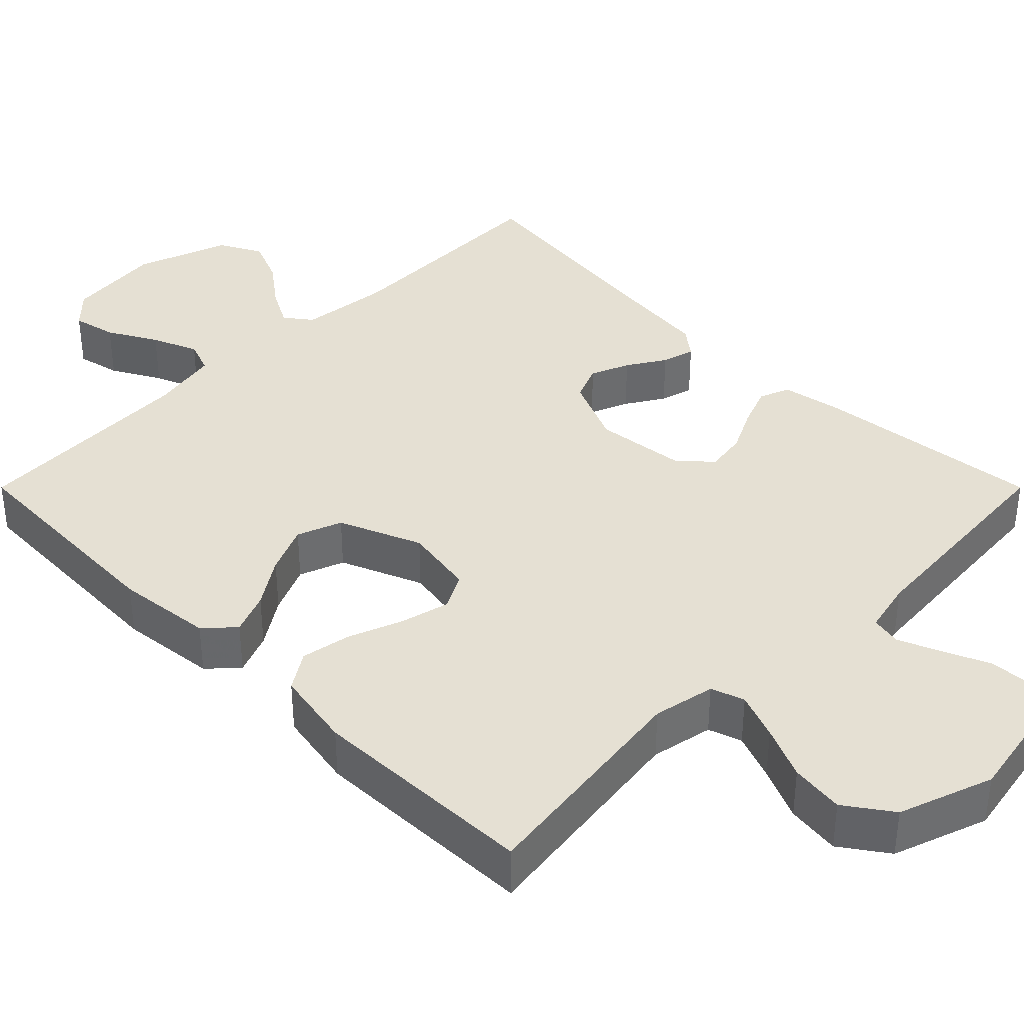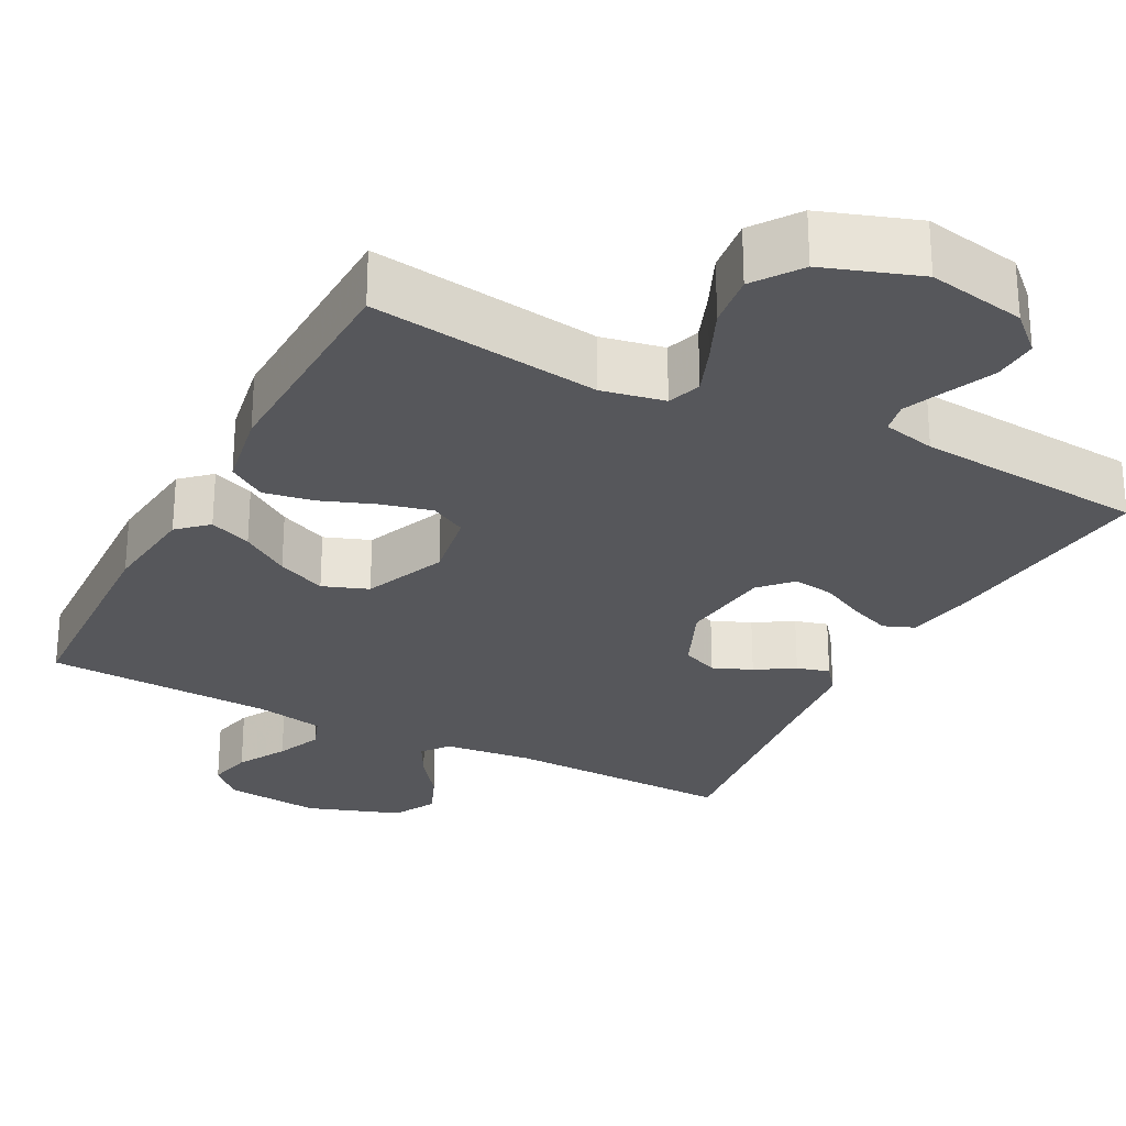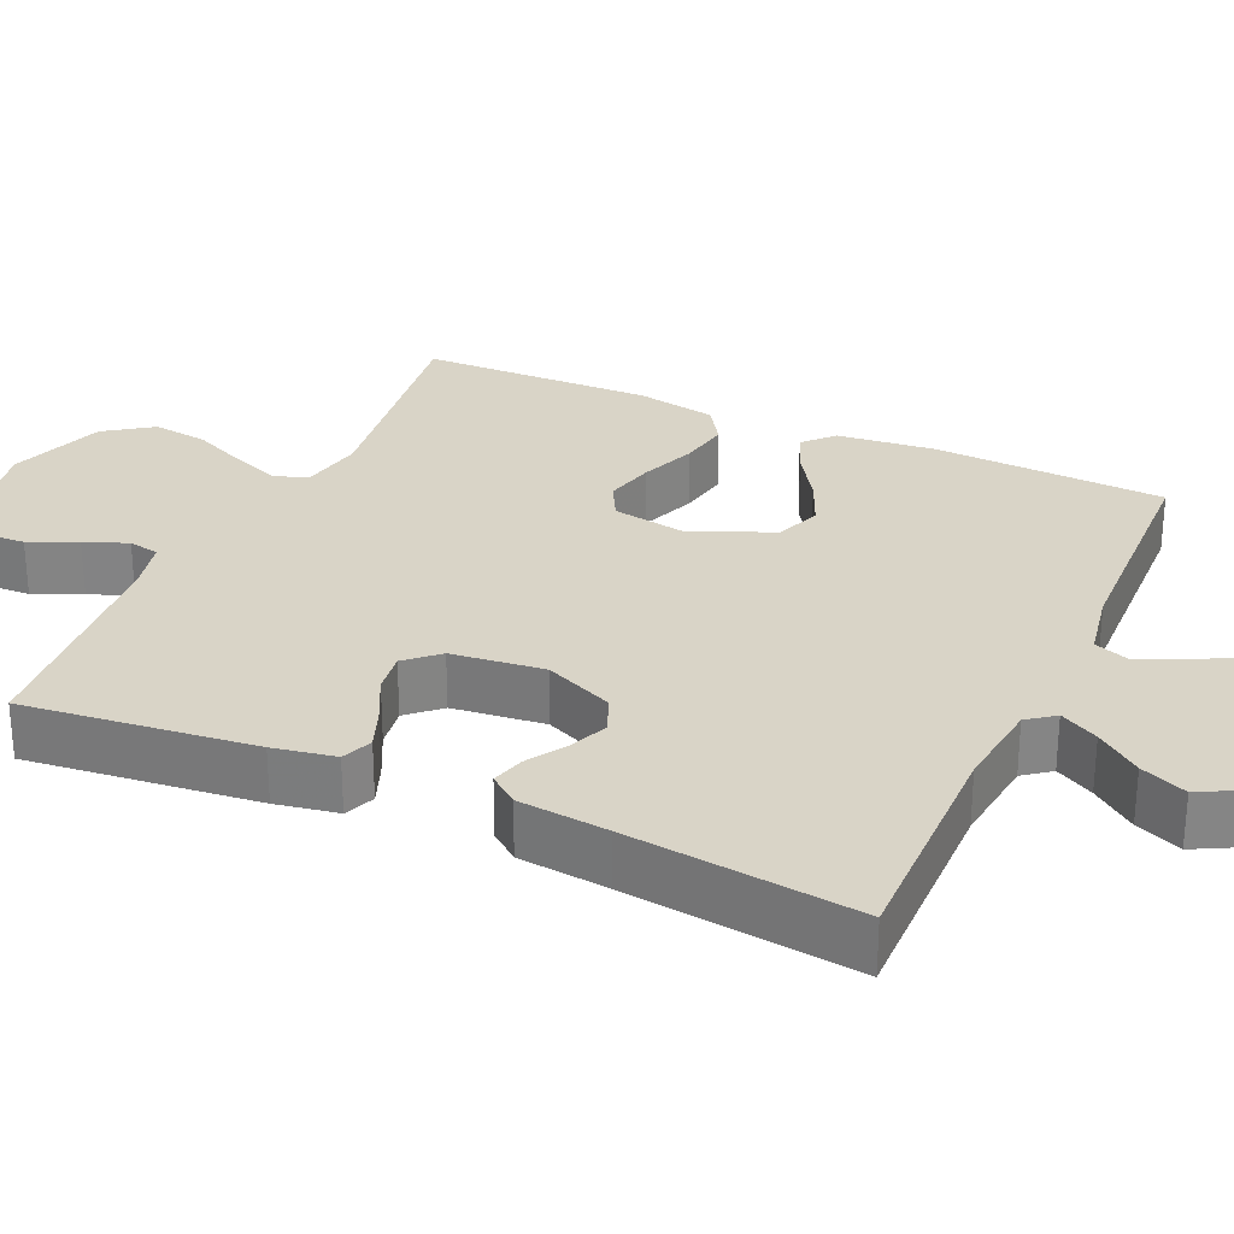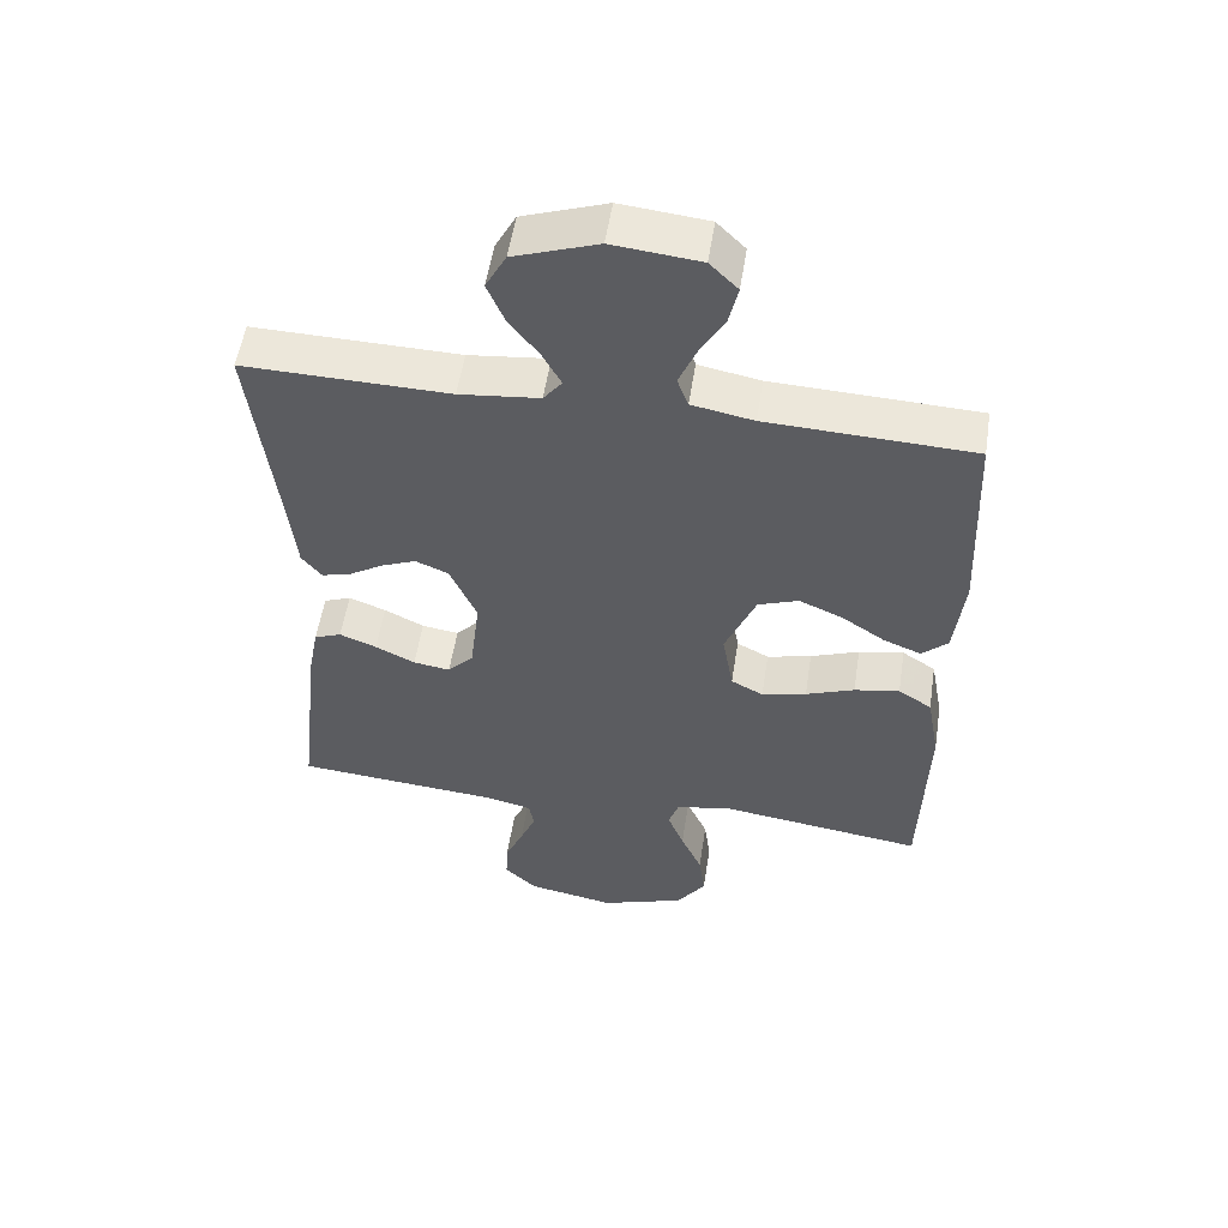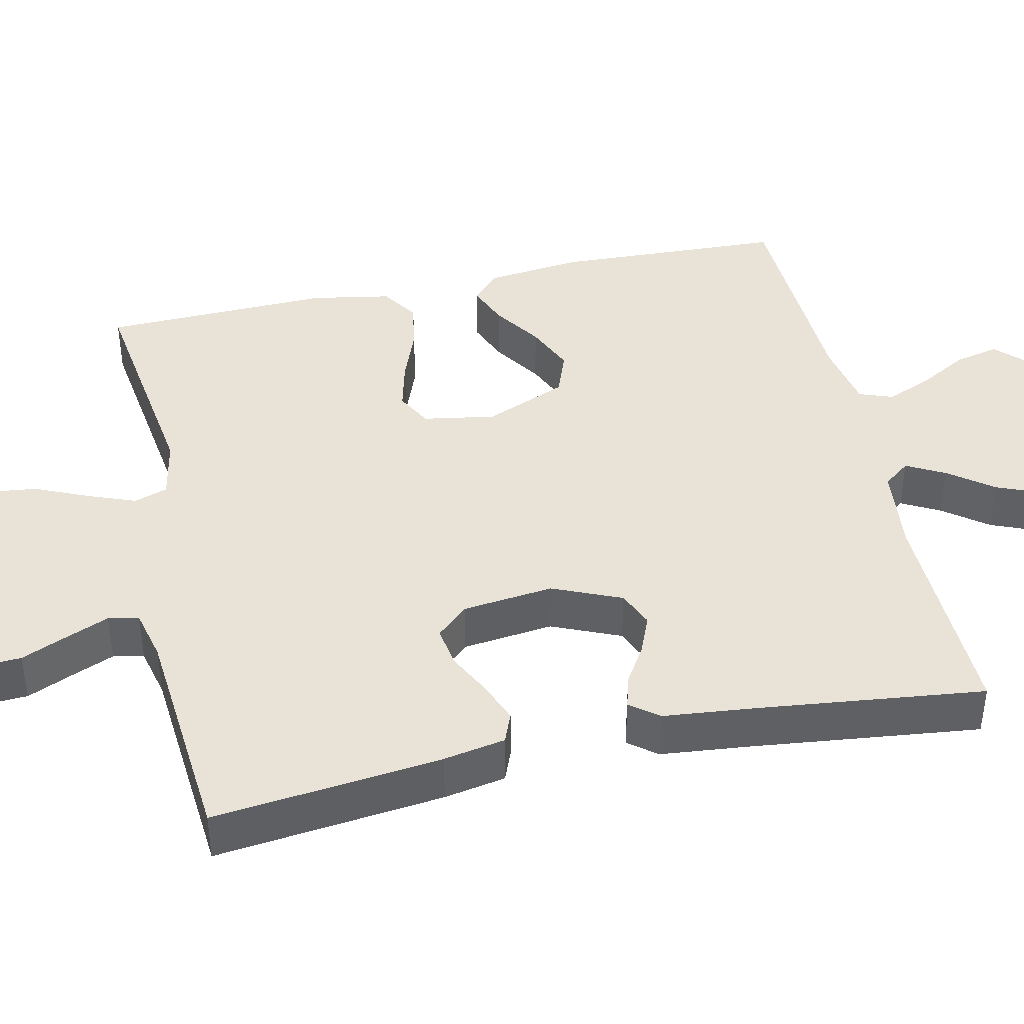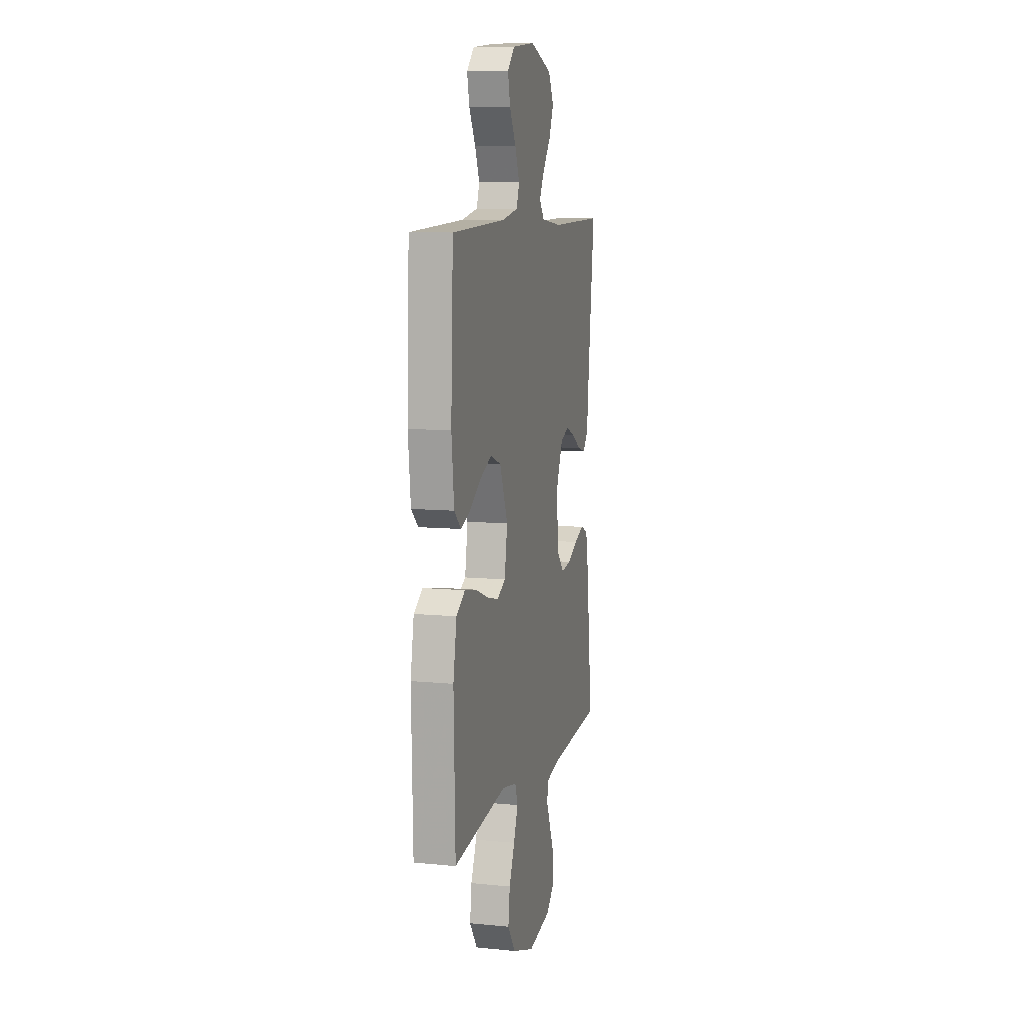
<metadata>
{"format":"obj","ext":"obj","renderer":"f3d","projection":"perspective","resolution":1024,"background":"white","views":[{"elev":37.9,"azim":135.0,"up":"+Y"},{"elev":-27.2,"azim":152.3,"up":"+Y"},{"elev":28.6,"azim":-65.6,"up":"+Y"},{"elev":54.3,"azim":8.8,"up":"+Z"},{"elev":41.5,"azim":-102.5,"up":"+Y"},{"elev":9.3,"azim":104.5,"up":"+Z"}]}
</metadata>
<code>
v 0.5 0.07 -0.5
v 0.2 0.07 -0.459
v 0.118 0.07 -0.475
v 0.103 0.07 -0.519
v 0.127 0.07 -0.581
v 0.158 0.07 -0.651
v 0.167 0.07 -0.722
v 0.124 0.07 -0.783
v 0 0.07 -0.826
v -0.128 0.07 -0.802
v -0.176 0.07 -0.757
v -0.173 0.07 -0.698
v -0.146 0.07 -0.636
v -0.123 0.07 -0.581
v -0.131 0.07 -0.541
v -0.2 0.07 -0.525
v -0.5 0.07 -0.5
v -0.466 0.07 -0.2
v -0.451 0.07 -0.119
v -0.411 0.07 -0.103
v -0.357 0.07 -0.124
v -0.299 0.07 -0.153
v -0.245 0.07 -0.161
v -0.207 0.07 -0.12
v -0.193 0.07 0
v -0.232 0.07 0.09
v -0.28 0.07 0.11
v -0.331 0.07 0.089
v -0.381 0.07 0.058
v -0.424 0.07 0.046
v -0.453 0.07 0.083
v -0.465 0.07 0.2
v -0.5 0.07 0.5
v -0.2 0.07 0.494
v -0.083 0.07 0.507
v -0.056 0.07 0.542
v -0.083 0.07 0.592
v -0.127 0.07 0.65
v -0.152 0.07 0.71
v -0.122 0.07 0.766
v 0 0.07 0.809
v 0.127 0.07 0.796
v 0.168 0.07 0.755
v 0.155 0.07 0.697
v 0.119 0.07 0.633
v 0.094 0.07 0.573
v 0.11 0.07 0.529
v 0.2 0.07 0.512
v 0.5 0.07 0.5
v 0.513 0.07 0.2
v 0.499 0.07 0.073
v 0.461 0.07 0.038
v 0.406 0.07 0.06
v 0.343 0.07 0.102
v 0.279 0.07 0.13
v 0.22 0.07 0.108
v 0.175 0.07 0
v 0.191 0.07 -0.094
v 0.238 0.07 -0.119
v 0.303 0.07 -0.103
v 0.374 0.07 -0.076
v 0.44 0.07 -0.064
v 0.489 0.07 -0.096
v 0.508 0.07 -0.2
v 0.5 0 -0.5
v 0.2 0 -0.459
v 0.118 0 -0.475
v 0.103 0 -0.519
v 0.127 0 -0.581
v 0.158 0 -0.651
v 0.167 0 -0.722
v 0.124 0 -0.783
v 0 0 -0.826
v -0.128 0 -0.802
v -0.176 0 -0.757
v -0.173 0 -0.698
v -0.146 0 -0.636
v -0.123 0 -0.581
v -0.131 0 -0.541
v -0.2 0 -0.525
v -0.5 0 -0.5
v -0.466 0 -0.2
v -0.451 0 -0.119
v -0.411 0 -0.103
v -0.357 0 -0.124
v -0.299 0 -0.153
v -0.245 0 -0.161
v -0.207 0 -0.12
v -0.193 0 0
v -0.232 0 0.09
v -0.28 0 0.11
v -0.331 0 0.089
v -0.381 0 0.058
v -0.424 0 0.046
v -0.453 0 0.083
v -0.465 0 0.2
v -0.5 0 0.5
v -0.2 0 0.494
v -0.083 0 0.507
v -0.056 0 0.542
v -0.083 0 0.592
v -0.127 0 0.65
v -0.152 0 0.71
v -0.122 0 0.766
v 0 0 0.809
v 0.127 0 0.796
v 0.168 0 0.755
v 0.155 0 0.697
v 0.119 0 0.633
v 0.094 0 0.573
v 0.11 0 0.529
v 0.2 0 0.512
v 0.5 0 0.5
v 0.513 0 0.2
v 0.499 0 0.073
v 0.461 0 0.038
v 0.406 0 0.06
v 0.343 0 0.102
v 0.279 0 0.13
v 0.22 0 0.108
v 0.175 0 0
v 0.191 0 -0.094
v 0.238 0 -0.119
v 0.303 0 -0.103
v 0.374 0 -0.076
v 0.44 0 -0.064
v 0.489 0 -0.096
v 0.508 0 -0.2
f 64 1 2
f 63 64 2
f 62 63 2
f 61 62 2
f 60 61 2
f 59 60 2 3
f 58 59 3 4
f 57 58 4
f 52 53 54
f 51 52 54
f 50 51 54
f 49 50 54
f 48 49 54
f 47 48 54 55
f 43 44 45
f 42 43 45
f 41 42 45
f 40 41 45
f 39 40 45
f 38 39 45
f 37 38 45
f 36 37 45 46
f 35 36 46 47
f 32 33 34
f 32 34 35
f 31 32 35
f 30 31 35
f 29 30 35
f 28 29 35
f 27 28 35 47
f 20 21 22
f 19 20 22
f 18 19 22
f 17 18 22
f 16 17 22
f 15 16 22 23
f 11 12 13
f 10 11 13
f 9 10 13
f 8 9 13
f 7 8 13
f 6 7 13
f 5 6 13
f 4 5 13 14
f 57 4 14 15
f 47 55 56
f 27 47 56
f 26 27 56
f 25 26 56 57
f 24 25 57 15
f 15 23 24
f 66 65 128
f 66 128 127
f 66 127 126
f 66 126 125
f 66 125 124
f 67 66 124 123
f 68 67 123 122
f 68 122 121
f 118 117 116
f 118 116 115
f 118 115 114
f 118 114 113
f 118 113 112
f 119 118 112 111
f 109 108 107
f 109 107 106
f 109 106 105
f 109 105 104
f 109 104 103
f 109 103 102
f 109 102 101
f 110 109 101 100
f 111 110 100 99
f 98 97 96
f 99 98 96
f 99 96 95
f 99 95 94
f 99 94 93
f 99 93 92
f 111 99 92 91
f 86 85 84
f 86 84 83
f 86 83 82
f 86 82 81
f 86 81 80
f 87 86 80 79
f 77 76 75
f 77 75 74
f 77 74 73
f 77 73 72
f 77 72 71
f 77 71 70
f 77 70 69
f 78 77 69 68
f 79 78 68 121
f 120 119 111
f 120 111 91
f 120 91 90
f 121 120 90 89
f 79 121 89 88
f 88 87 79
f 1 65 66 2
f 2 66 67 3
f 3 67 68 4
f 4 68 69 5
f 5 69 70 6
f 6 70 71 7
f 7 71 72 8
f 8 72 73 9
f 9 73 74 10
f 10 74 75 11
f 11 75 76 12
f 12 76 77 13
f 13 77 78 14
f 14 78 79 15
f 15 79 80 16
f 16 80 81 17
f 17 81 82 18
f 18 82 83 19
f 19 83 84 20
f 20 84 85 21
f 21 85 86 22
f 22 86 87 23
f 23 87 88 24
f 24 88 89 25
f 25 89 90 26
f 26 90 91 27
f 27 91 92 28
f 28 92 93 29
f 29 93 94 30
f 30 94 95 31
f 31 95 96 32
f 32 96 97 33
f 33 97 98 34
f 34 98 99 35
f 35 99 100 36
f 36 100 101 37
f 37 101 102 38
f 38 102 103 39
f 39 103 104 40
f 40 104 105 41
f 41 105 106 42
f 42 106 107 43
f 43 107 108 44
f 44 108 109 45
f 45 109 110 46
f 46 110 111 47
f 47 111 112 48
f 48 112 113 49
f 49 113 114 50
f 50 114 115 51
f 51 115 116 52
f 52 116 117 53
f 53 117 118 54
f 54 118 119 55
f 55 119 120 56
f 56 120 121 57
f 57 121 122 58
f 58 122 123 59
f 59 123 124 60
f 60 124 125 61
f 61 125 126 62
f 62 126 127 63
f 63 127 128 64
f 64 128 65 1

</code>
